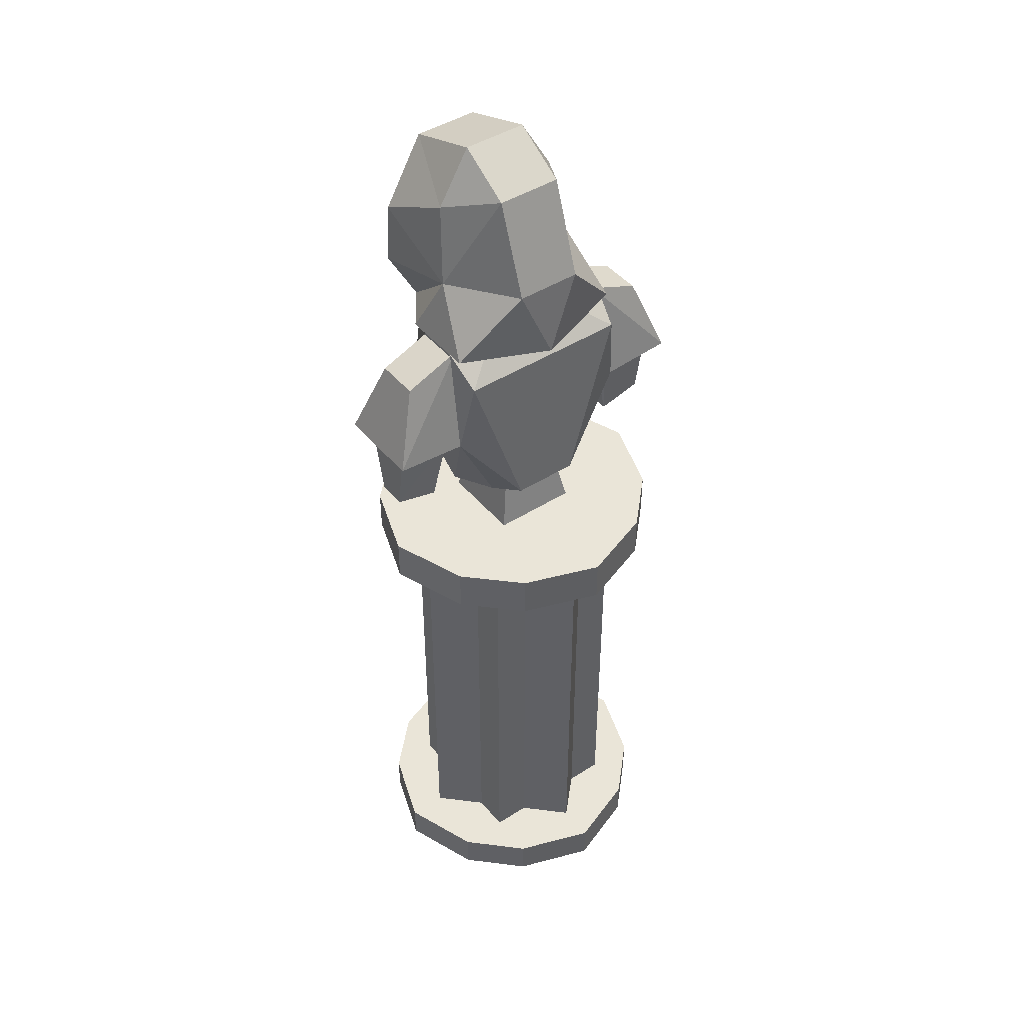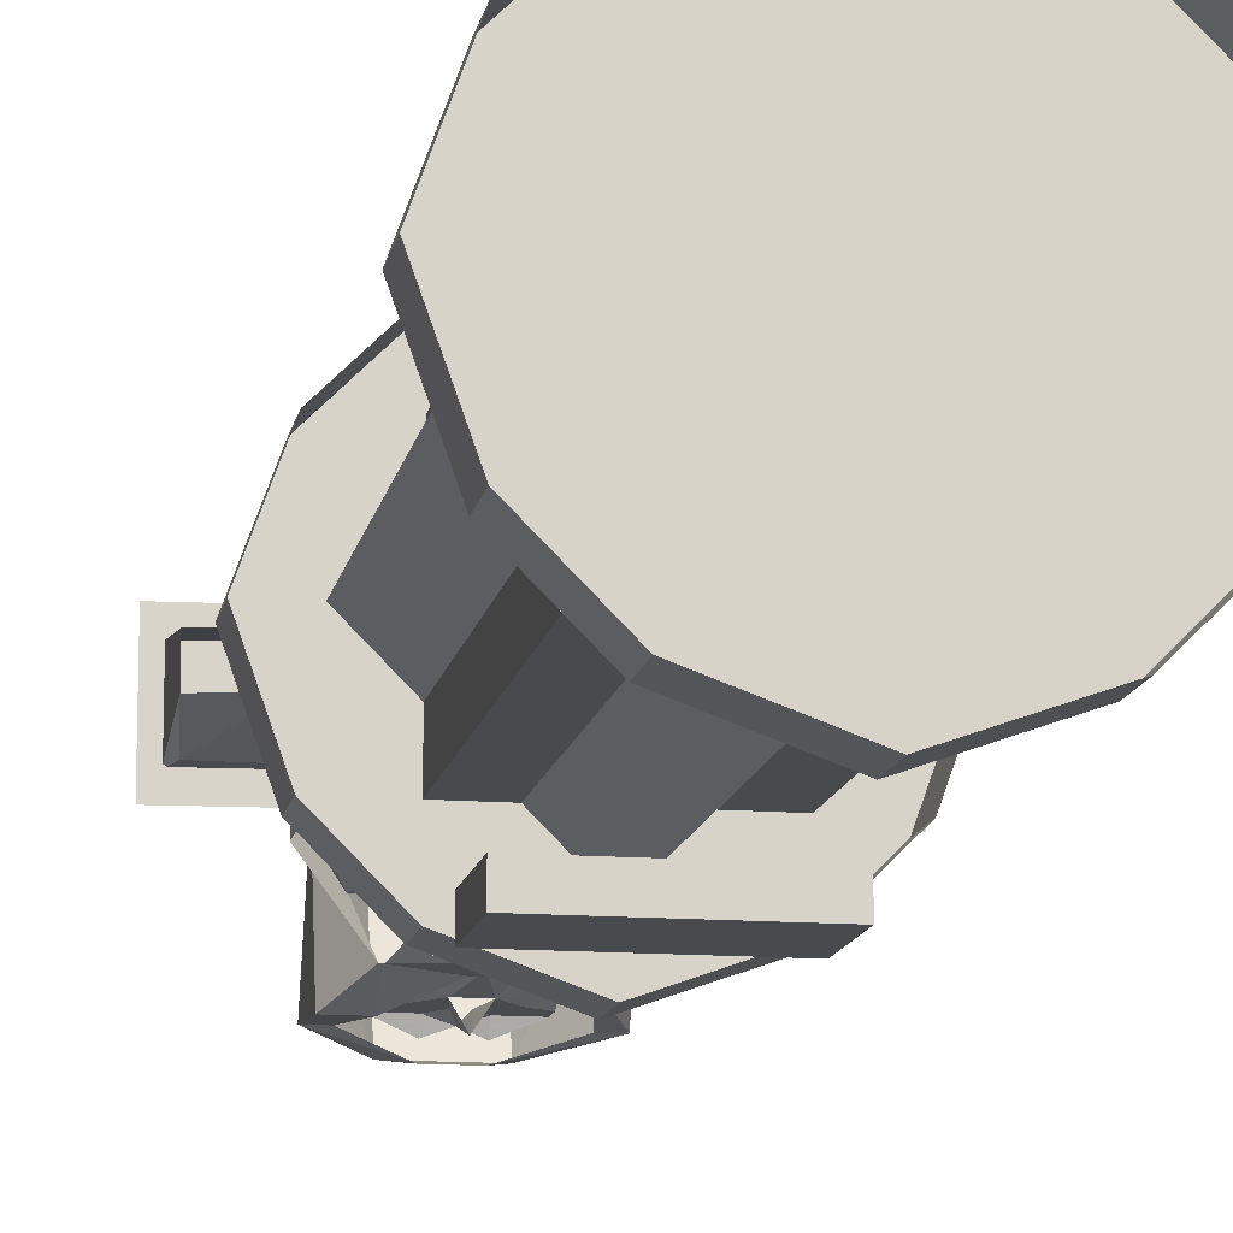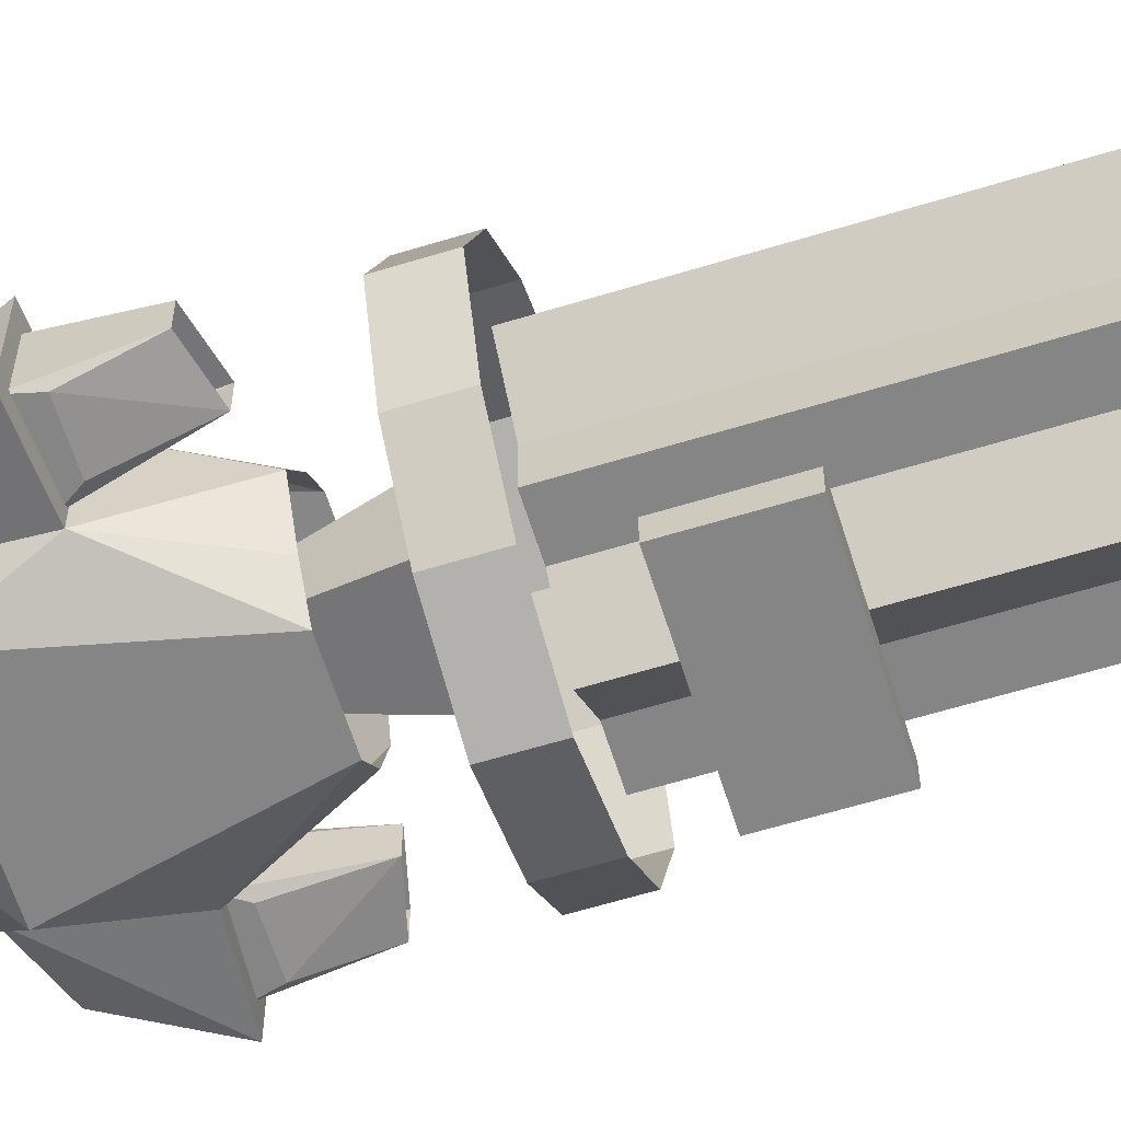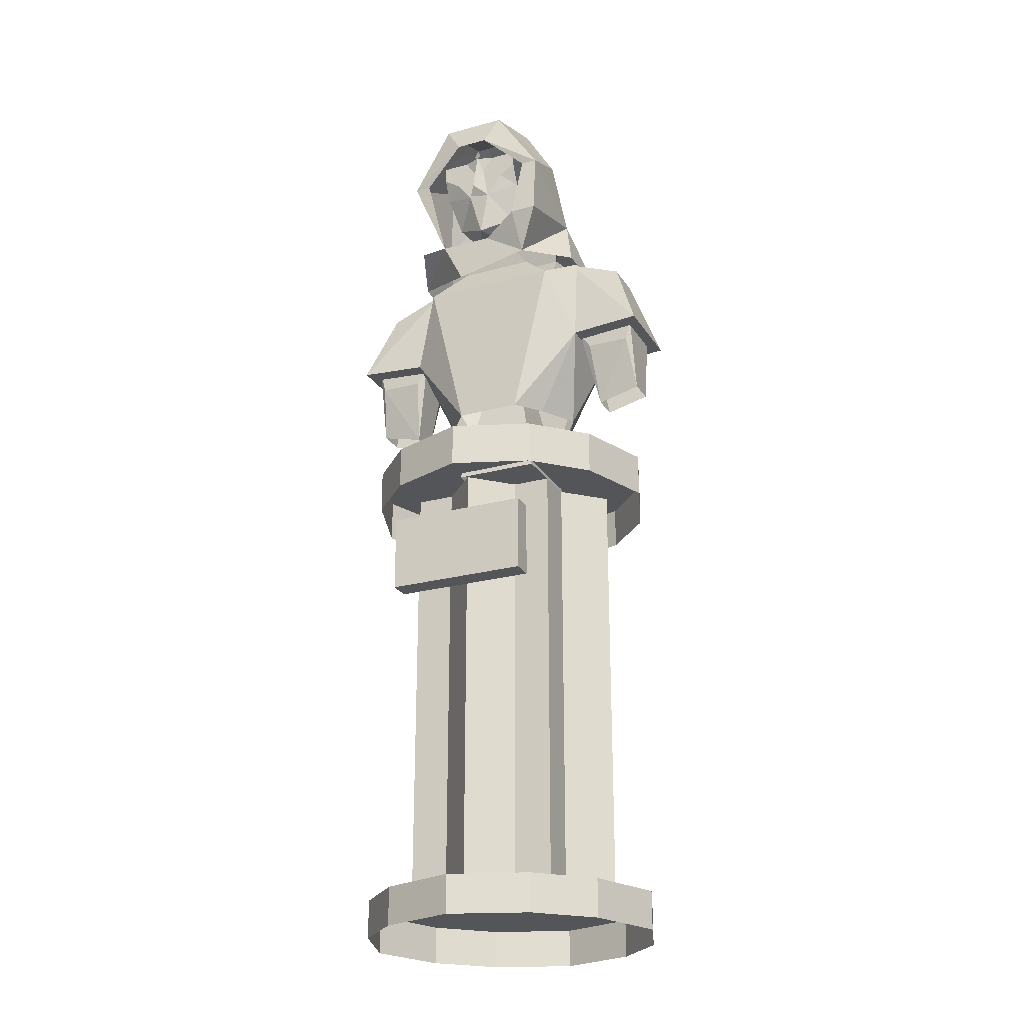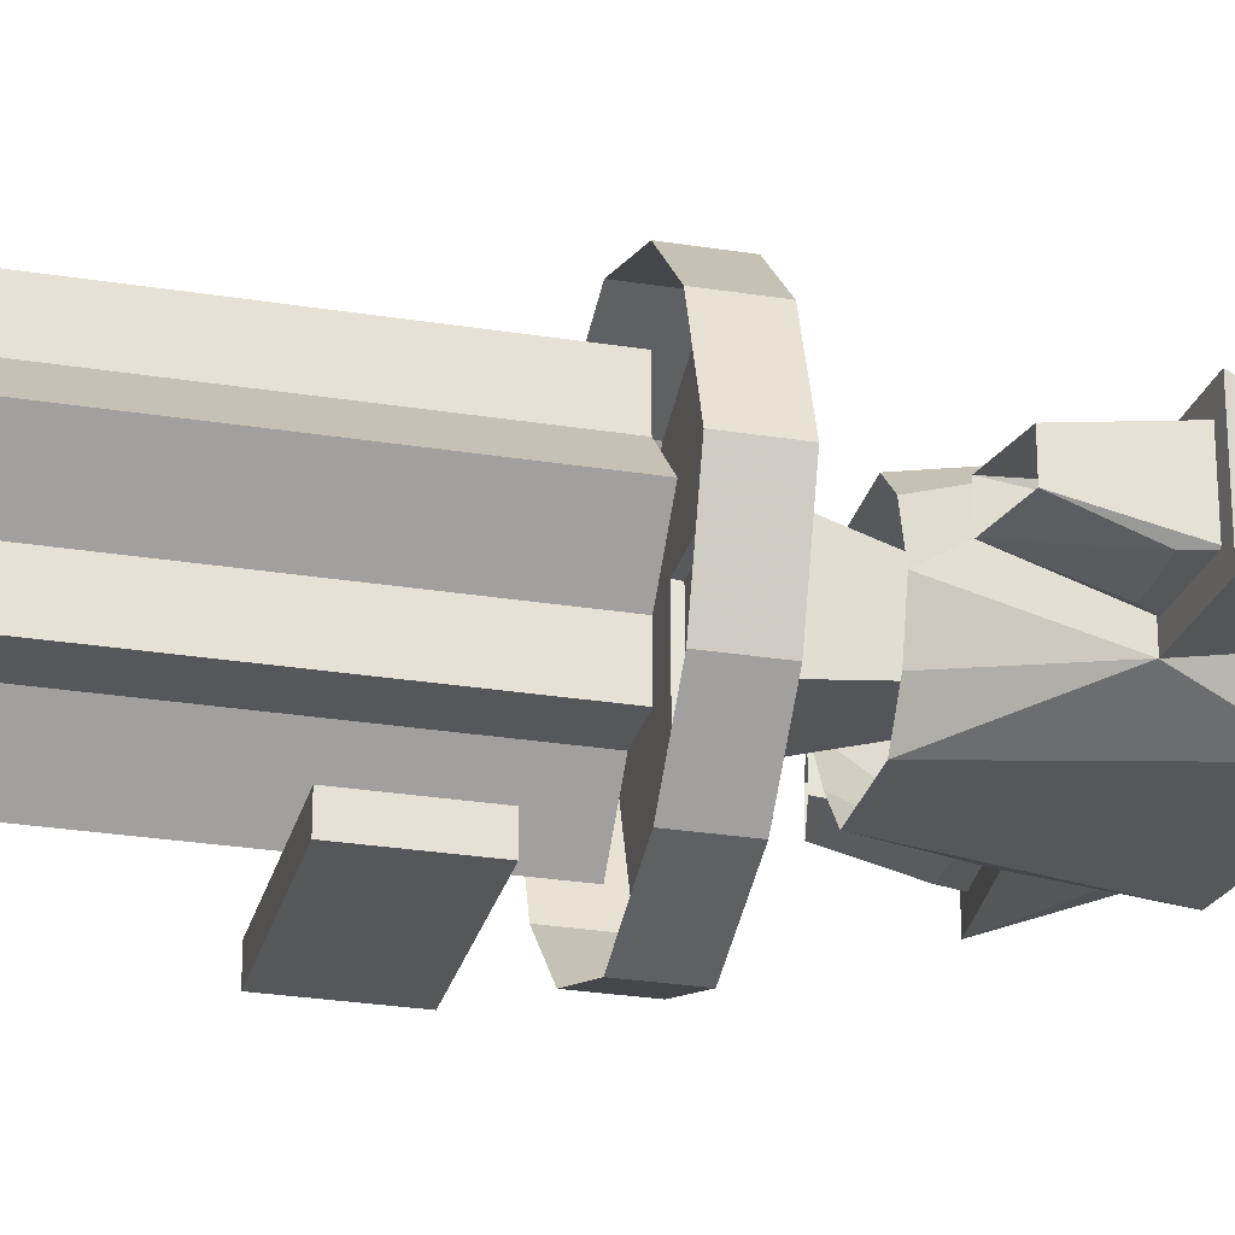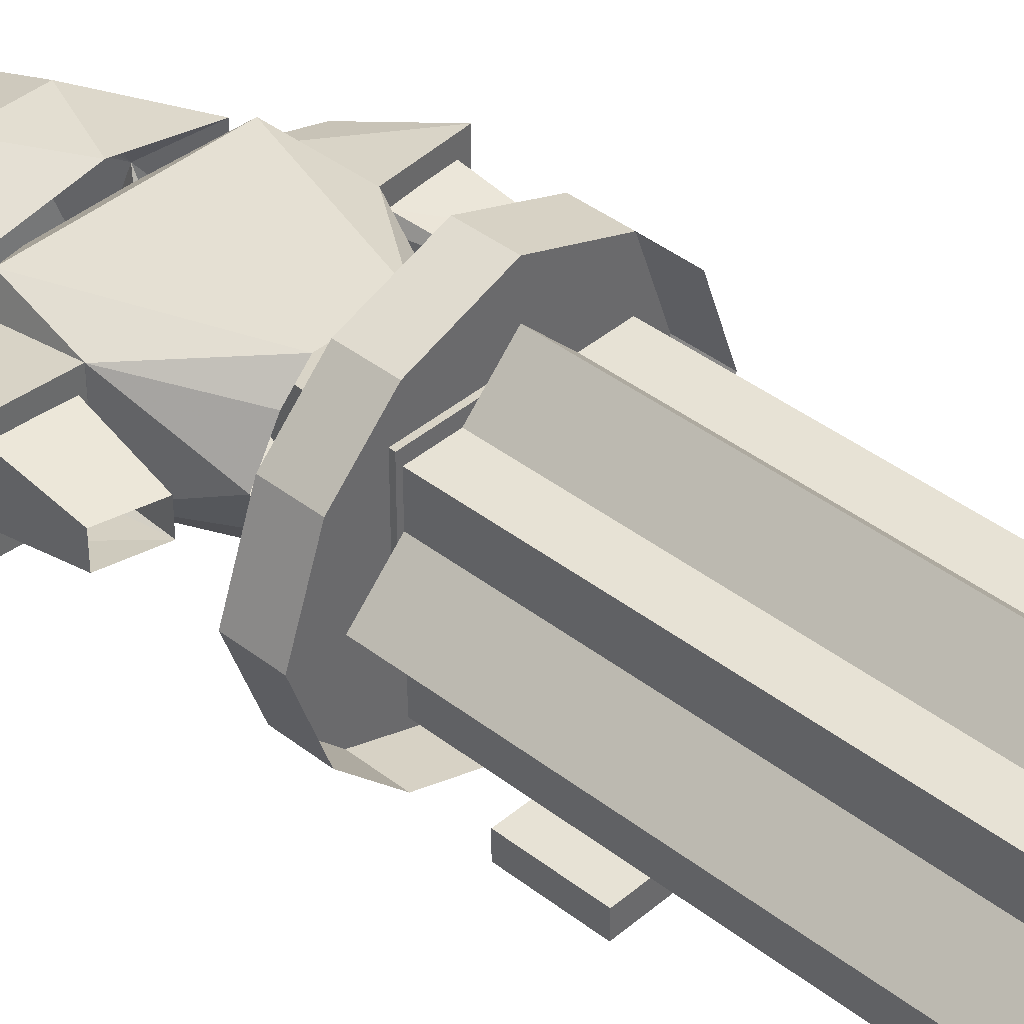
<metadata>
{"format":"obj","ext":"obj","renderer":"f3d","projection":"perspective","resolution":1024,"background":"white","views":[{"elev":44.5,"azim":-36.7,"up":"+Y"},{"elev":-13.2,"azim":-10.3,"up":"+Z"},{"elev":-61.8,"azim":-72.7,"up":"+Z"},{"elev":-24.0,"azim":-155.6,"up":"+Y"},{"elev":-27.4,"azim":76.1,"up":"+Z"},{"elev":40.1,"azim":-46.2,"up":"+Z"}]}
</metadata>
<code>
v -0.1641 0.05469 0
v -0.1641 0.6797 0
v -0.1094 0.6797 0.05469
v -0.1094 0.05469 0.05469
v -0.1094 0.05469 0.1094
v -0.1094 0.6797 0.1094
v -0.05469 0.6797 0.1094
v -0.05469 0.05469 0.1094
v 0 0.05469 0.1641
v 0 0.6797 0.1641
v 0.05469 0.6797 0.1094
v 0.05469 0.05469 0.1094
v 0.1094 0.05469 0.1094
v 0.1094 0.6797 0.1094
v 0.1094 0.6797 0.05469
v 0.1094 0.05469 0.05469
v 0.1641 0.05469 0
v 0.1641 0.6797 0
v 0.1094 0.6797 -0.05469
v 0.1094 0.05469 -0.05469
v 0.1094 0.05469 -0.1094
v 0.1094 0.6797 -0.1094
v 0.05469 0.6797 -0.1094
v 0.05469 0.05469 -0.1094
v 0 0.05469 -0.1641
v 0 0.6797 -0.1641
v -0.05469 0.6797 -0.1094
v -0.05469 0.05469 -0.1094
v -0.1094 0.05469 -0.1094
v -0.1094 0.6797 -0.1094
v -0.1094 0.6797 -0.05469
v -0.1094 0.05469 -0.05469
v 0 0.7422 -0.2188
v -0.1094 0.7422 -0.1797
v -0.1094 0.6797 -0.1797
v 0 0.6797 -0.2188
v 0.1094 0.7422 -0.1797
v -0.1797 0.7422 -0.1094
v -0.1797 0.6797 -0.1094
v -0.2188 0.7422 0
v -0.2188 0.6797 0
v -0.1797 0.7422 0.1094
v -0.1797 0.6797 0.1094
v -0.1094 0.7422 0.1797
v -0.1094 0.6797 0.1797
v 0 0.7422 0.2188
v 0 0.6797 0.2188
v 0.1094 0.7422 0.1797
v 0.1094 0.6797 0.1797
v 0.1797 0.7422 0.1094
v 0.1797 0.6797 0.1094
v 0.2188 0.7422 0
v 0.2188 0.6797 0
v 0.1797 0.7422 -0.1094
v 0.1797 0.6797 -0.1094
v 0.1094 0.6797 -0.1797
v 0.1094 0.05469 -0.1797
v 0.1797 0.05469 -0.1094
v 0.2188 0.05469 0
v 0.1797 0.05469 0.1094
v 0.1094 0.05469 0.1797
v 0 0.05469 0.2188
v -0.1094 0.05469 0.1797
v -0.1797 0.05469 0.1094
v -0.2188 0.05469 0
v -0.1797 0.05469 -0.1094
v -0.1094 0.05469 -0.1797
v 0 0.05469 -0.2188
v 0 0 -0.2188
v 0.1094 0 -0.1797
v 0.1797 0 -0.1094
v 0.2188 0 0
v 0.1797 0 0.1094
v 0.1094 0 0.1797
v 0 0 0.2188
v -0.1094 0 0.1797
v -0.1797 0 0.1094
v -0.2188 0 0
v -0.1797 0 -0.1094
v -0.1094 0 -0.1797
v -0.1328 1.102 -0.03125
v -0.1328 1.102 0.03125
v -0.1406 0.9531 0.0625
v -0.1406 0.9531 -0.0625
v -0.1016 1.062 -0.09375
v -0.05469 1.117 0.03125
v -0.125 1.062 0.07812
v -0.04688 0.8281 0.08594
v -0.07812 0.8281 0.05469
v -0.1094 0.8281 0
v -0.07812 0.8281 -0.05469
v -0.04688 0.8281 -0.09375
v 0 1.062 -0.09375
v -0.05469 1.109 -0.0625
v 0.1406 0.9531 -0.0625
v 0.1406 0.9531 0.0625
v 0.1328 1.102 0.03125
v 0.1328 1.102 -0.03125
v 0.1016 1.062 -0.09375
v 0.04688 0.8281 -0.09375
v 0.07812 0.8281 -0.05469
v 0.09375 0.8281 0
v 0.07812 0.8281 0.05469
v 0.04688 0.8281 0.08594
v 0.125 1.062 0.07812
v 0.05469 1.117 0.03125
v 0.05469 1.109 -0.0625
v 0.02344 1.148 -0.07031
v -0.02344 1.148 -0.07031
v 0 1.148 -0.125
v -0.04688 1.172 -0.1016
v -0.01562 1.211 -0.1328
v -0.0625 1.227 -0.1172
v -0.03906 1.242 -0.1328
v -0.0625 1.258 -0.1328
v -0.03906 1.25 -0.1328
v -0.007812 1.258 -0.1328
v -0.02344 1.266 -0.1328
v -0.02344 1.281 -0.1328
v -0.0625 1.281 -0.1328
v -0.02344 1.289 -0.1484
v 0 1.281 -0.1406
v 0 1.25 -0.1484
v 0.007812 1.258 -0.1328
v 0.02344 1.281 -0.1328
v 0.02344 1.289 -0.1484
v 0.0625 1.281 -0.1328
v 0.0625 1.258 -0.1328
v 0.02344 1.266 -0.1328
v 0.03906 1.25 -0.1328
v 0.03906 1.242 -0.1328
v 0.0625 1.227 -0.1172
v 0.01562 1.211 -0.1328
v 0.04688 1.172 -0.1016
v 0 1.062 0.07812
v 0.2031 1.07 0.03125
v 0.125 1.102 0.03125
v 0.125 1.102 -0.03125
v 0.2031 1.07 -0.03125
v 0.2422 0.9609 0.0625
v 0.1328 0.9531 0.0625
v 0.1328 0.9531 -0.0625
v 0.2422 0.9609 -0.0625
v 0.1484 0.9531 0.03906
v 0.2266 0.9609 0.03906
v 0.2266 0.8594 0.02344
v 0.1641 0.8438 0.02344
v 0.1406 0.9609 0.02344
v 0.1406 0.9609 -0.03906
v 0.1641 0.8438 -0.01562
v 0.1562 0.9375 -0.03906
v 0.2266 0.9688 -0.03906
v 0.2188 0.9375 -0.03906
v 0.2266 0.8594 -0.01562
v 0.2266 0.9688 0.02344
v -0.125 1.102 -0.03125
v -0.125 1.102 0.03125
v -0.2031 1.07 0.03125
v -0.2031 1.07 -0.03125
v -0.2422 0.9609 -0.0625
v -0.1328 0.9531 -0.0625
v -0.1328 0.9531 0.0625
v -0.2422 0.9609 0.0625
v -0.2266 0.8594 0.02344
v -0.2266 0.9609 0.03906
v -0.1484 0.9531 0.03906
v -0.1641 0.8438 0.02344
v -0.1406 0.9609 0.02344
v -0.1406 0.9609 -0.03906
v -0.1641 0.8438 -0.01562
v -0.1562 0.9375 -0.03906
v -0.2188 0.9375 -0.03906
v -0.2266 0.8594 -0.01562
v -0.2266 0.9688 -0.03906
v -0.2266 0.9688 0.02344
v 0.1094 1.188 -0.01562
v 0.0625 1.125 -0.1328
v 0.1094 1.133 -0.1172
v 0.1328 1.102 -0.05469
v 0.1328 1.102 0.05469
v 0.04688 1.195 0.08594
v 0.04688 1.328 0.03906
v 0.09375 1.297 -0.03906
v 0.1094 1.242 -0.1484
v 0.08594 1.242 -0.1484
v 0.02344 1.297 -0.1641
v 0.04688 1.336 -0.1562
v -0.02344 1.297 -0.1641
v -0.04688 1.336 -0.1562
v -0.1094 1.242 -0.1484
v -0.08594 1.242 -0.1484
v -0.1094 1.148 -0.1562
v -0.07031 1.148 -0.1562
v -0.07812 1.086 -0.1328
v -0.01562 1.125 -0.1328
v 0.03125 1.062 -0.1328
v -0.1094 1.188 -0.01562
v -0.1328 1.102 -0.05469
v -0.1328 1.102 0.05469
v -0.04688 1.195 0.08594
v 0 1.086 0.09375
v 0.04688 1.375 -0.03906
v -0.04688 1.375 -0.03906
v -0.09375 1.297 -0.03906
v -0.04688 1.328 0.03906
v 0 1.219 -0.1562
v -0.0625 0.7344 -0.0625
v 0.0625 0.7344 -0.0625
v 0.03125 0.8906 -0.03125
v -0.03125 0.8906 -0.03125
v -0.0625 0.7344 0.0625
v -0.03125 0.8906 0.03125
v 0.0625 0.7344 0.0625
v 0.03125 0.8906 0.03125
v -0.1016 0.6094 -0.2031
v -0.1016 0.5 -0.2031
v 0.1016 0.5 -0.2031
v 0.1016 0.6094 -0.2031
v 0.1016 0.6094 -0.1719
v -0.1016 0.6094 -0.1719
v -0.1016 0.5 -0.1719
v 0.1016 0.5 -0.1719
v -0.1641 0.05469 0
v -0.1641 0.05469 0
v -0.1641 0.05469 0
v -0.1641 0.05469 0
f 1 2 3
f 1 3 4
f 4 3 5
f 5 3 6
f 5 6 7
f 5 7 8
f 8 7 9
f 9 7 10
f 9 10 11
f 9 11 12
f 12 11 13
f 13 11 14
f 13 14 15
f 13 15 16
f 16 15 17
f 17 15 18
f 17 18 19
f 17 19 20
f 20 19 21
f 21 19 22
f 21 22 23
f 21 23 24
f 24 23 25
f 25 23 26
f 25 26 27
f 25 27 28
f 28 27 29
f 29 27 30
f 29 30 31
f 29 31 32
f 32 31 1
f 1 31 2
f 33 34 35
f 33 35 36
f 33 36 37
f 33 37 34
f 34 37 38
f 34 38 39
f 34 39 35
f 38 40 41
f 38 41 39
f 40 42 43
f 40 43 41
f 42 44 45
f 42 45 43
f 44 46 47
f 44 47 45
f 46 48 49
f 46 49 47
f 48 50 51
f 48 51 49
f 50 52 53
f 50 53 51
f 52 54 55
f 52 55 53
f 54 37 56
f 54 56 55
f 37 36 56
f 37 54 52
f 37 52 50
f 37 50 48
f 37 48 46
f 37 46 44
f 37 44 42
f 37 42 40
f 37 40 38
f 57 58 59
f 57 59 60
f 57 60 61
f 57 61 62
f 57 62 63
f 57 63 64
f 57 64 65
f 57 65 66
f 57 66 67
f 57 67 68
f 57 68 69
f 57 69 70
f 57 70 58
f 58 70 71
f 58 71 59
f 59 71 72
f 59 72 60
f 60 72 73
f 60 73 61
f 61 73 74
f 61 74 62
f 62 74 75
f 62 75 63
f 63 75 76
f 63 76 64
f 64 76 77
f 64 77 65
f 65 77 78
f 65 78 66
f 66 78 79
f 66 79 67
f 67 79 80
f 67 80 68
f 68 80 69
f 81 82 83
f 81 83 84
f 81 84 85
f 81 85 86
f 81 86 82
f 82 86 87
f 82 87 83
f 83 87 88
f 83 88 89
f 83 89 90
f 83 90 84
f 84 90 91
f 84 91 92
f 84 92 85
f 85 92 93
f 85 93 94
f 85 94 86
f 95 96 97
f 95 97 98
f 95 98 99
f 95 99 100
f 95 100 101
f 95 101 102
f 95 102 96
f 96 102 103
f 96 103 104
f 96 104 105
f 96 105 97
f 97 105 106
f 97 106 98
f 98 106 99
f 99 106 107
f 99 107 93
f 99 93 100
f 100 93 92
f 107 94 93
f 94 107 108
f 94 108 109
f 109 108 110
f 109 110 111
f 111 110 112
f 111 112 113
f 113 112 114
f 113 114 115
f 115 114 116
f 115 116 117
f 115 117 118
f 115 118 119
f 115 119 120
f 120 119 121
f 121 119 122
f 122 119 117
f 122 117 123
f 122 123 124
f 122 124 125
f 122 125 126
f 126 125 127
f 127 125 128
f 128 125 129
f 128 129 124
f 128 124 130
f 128 130 131
f 128 131 132
f 132 131 133
f 132 133 134
f 134 133 110
f 134 110 108
f 104 88 135
f 104 135 105
f 105 135 106
f 106 135 86
f 86 135 87
f 87 135 88
f 136 137 138
f 136 138 139
f 136 139 140
f 136 140 137
f 137 140 141
f 137 141 142
f 137 142 138
f 138 142 143
f 138 143 139
f 139 143 140
f 140 143 141
f 141 143 142
f 144 145 146
f 144 146 147
f 144 147 148
f 148 147 149
f 149 147 150
f 149 150 151
f 149 151 152
f 152 151 153
f 152 153 154
f 152 154 155
f 155 154 146
f 155 146 145
f 150 154 153
f 150 153 151
f 156 157 158
f 156 158 159
f 156 159 160
f 156 160 161
f 156 161 157
f 157 161 162
f 157 162 163
f 157 163 158
f 158 163 159
f 159 163 160
f 160 163 162
f 160 162 161
f 164 165 166
f 164 166 167
f 167 166 168
f 167 168 169
f 167 169 170
f 170 169 171
f 170 171 172
f 170 172 173
f 173 172 174
f 173 174 175
f 173 175 164
f 164 175 165
f 174 172 171
f 174 171 169
f 176 177 178
f 176 178 179
f 176 179 180
f 176 180 181
f 176 181 182
f 176 182 183
f 176 183 184
f 176 184 177
f 177 184 185
f 185 184 186
f 186 184 187
f 186 187 188
f 188 187 189
f 188 189 190
f 188 190 191
f 191 190 192
f 191 192 193
f 193 192 194
f 193 194 195
f 195 194 196
f 195 196 177
f 177 196 179
f 177 179 178
f 194 192 197
f 194 197 198
f 198 197 199
f 199 197 200
f 199 200 201
f 201 200 181
f 201 181 180
f 189 187 202
f 189 202 203
f 189 203 204
f 189 204 190
f 190 204 197
f 190 197 192
f 187 183 202
f 202 183 182
f 202 182 203
f 203 182 205
f 203 205 204
f 204 205 197
f 197 205 200
f 200 205 181
f 181 205 182
f 187 184 183
f 129 125 124
f 130 124 131
f 131 124 133
f 133 124 206
f 206 124 123
f 206 123 117
f 206 117 112
f 112 117 114
f 114 117 116
f 117 119 118
f 110 133 112
f 207 208 209
f 207 209 210
f 207 210 211
f 211 210 212
f 211 212 213
f 213 212 214
f 213 214 208
f 208 214 209
f 215 216 217
f 215 217 218
f 215 218 219
f 215 219 220
f 215 220 216
f 216 220 221
f 216 221 217
f 217 221 222
f 217 222 218
f 218 222 219
f 219 222 221
f 219 221 220

</code>
